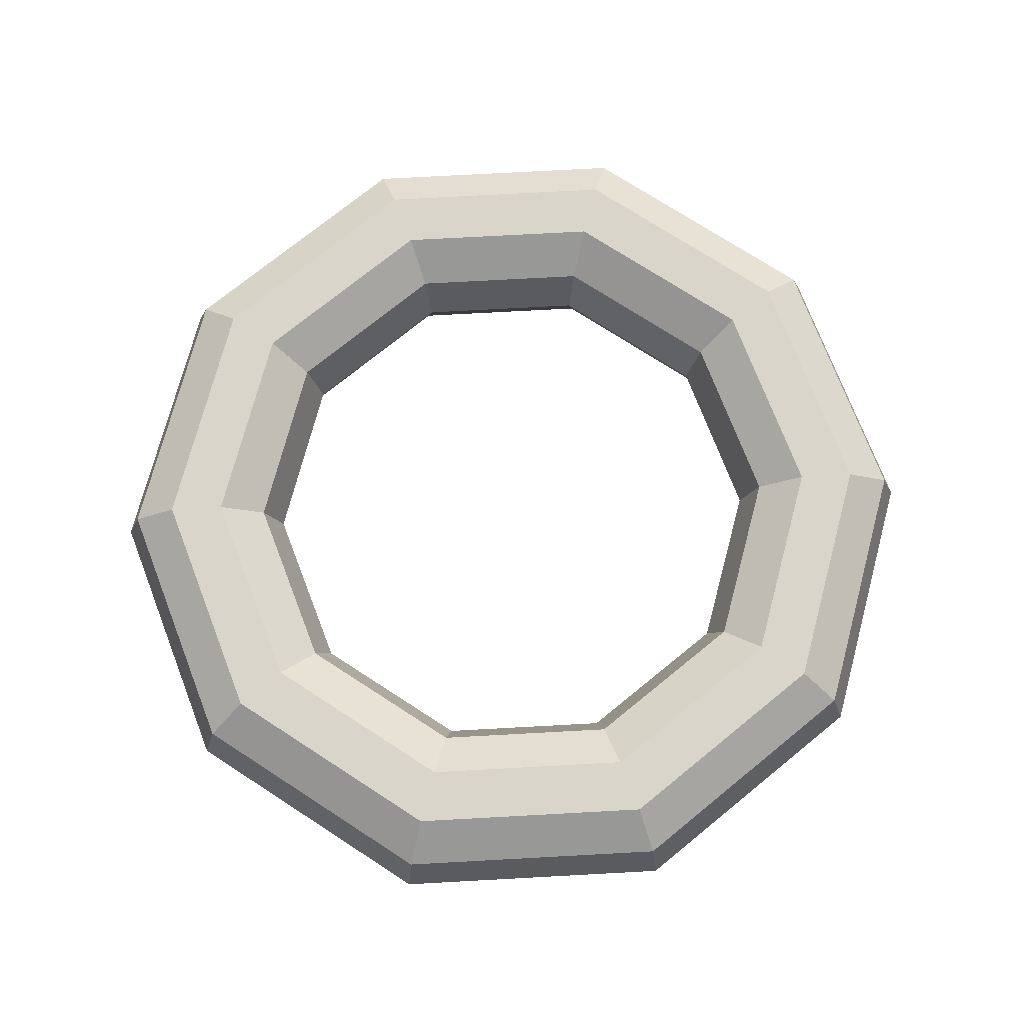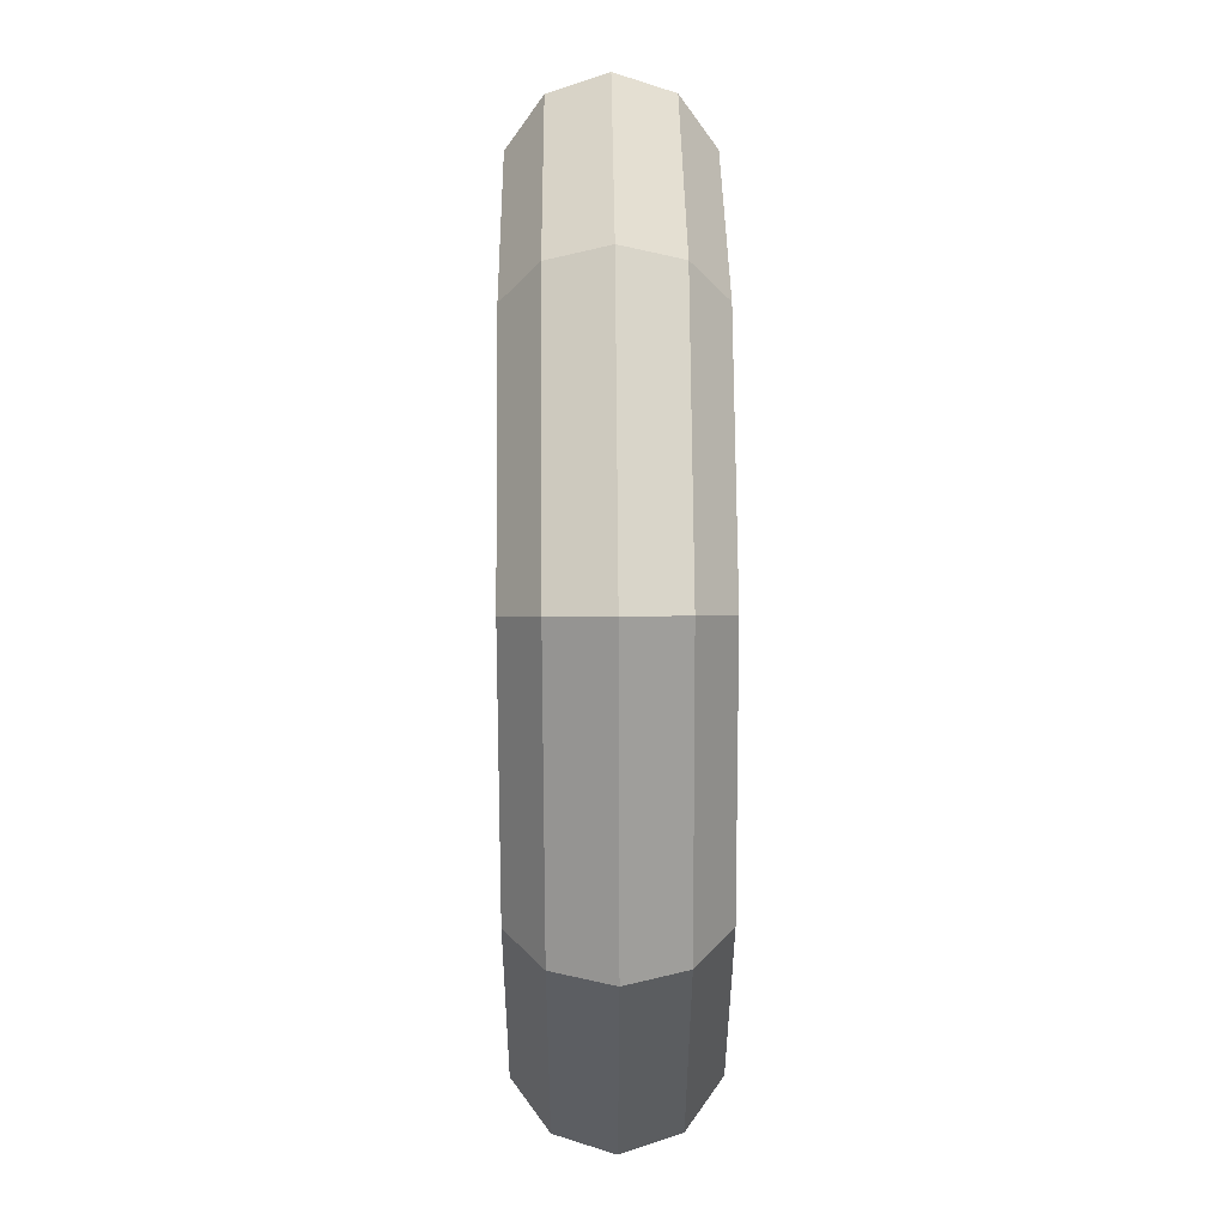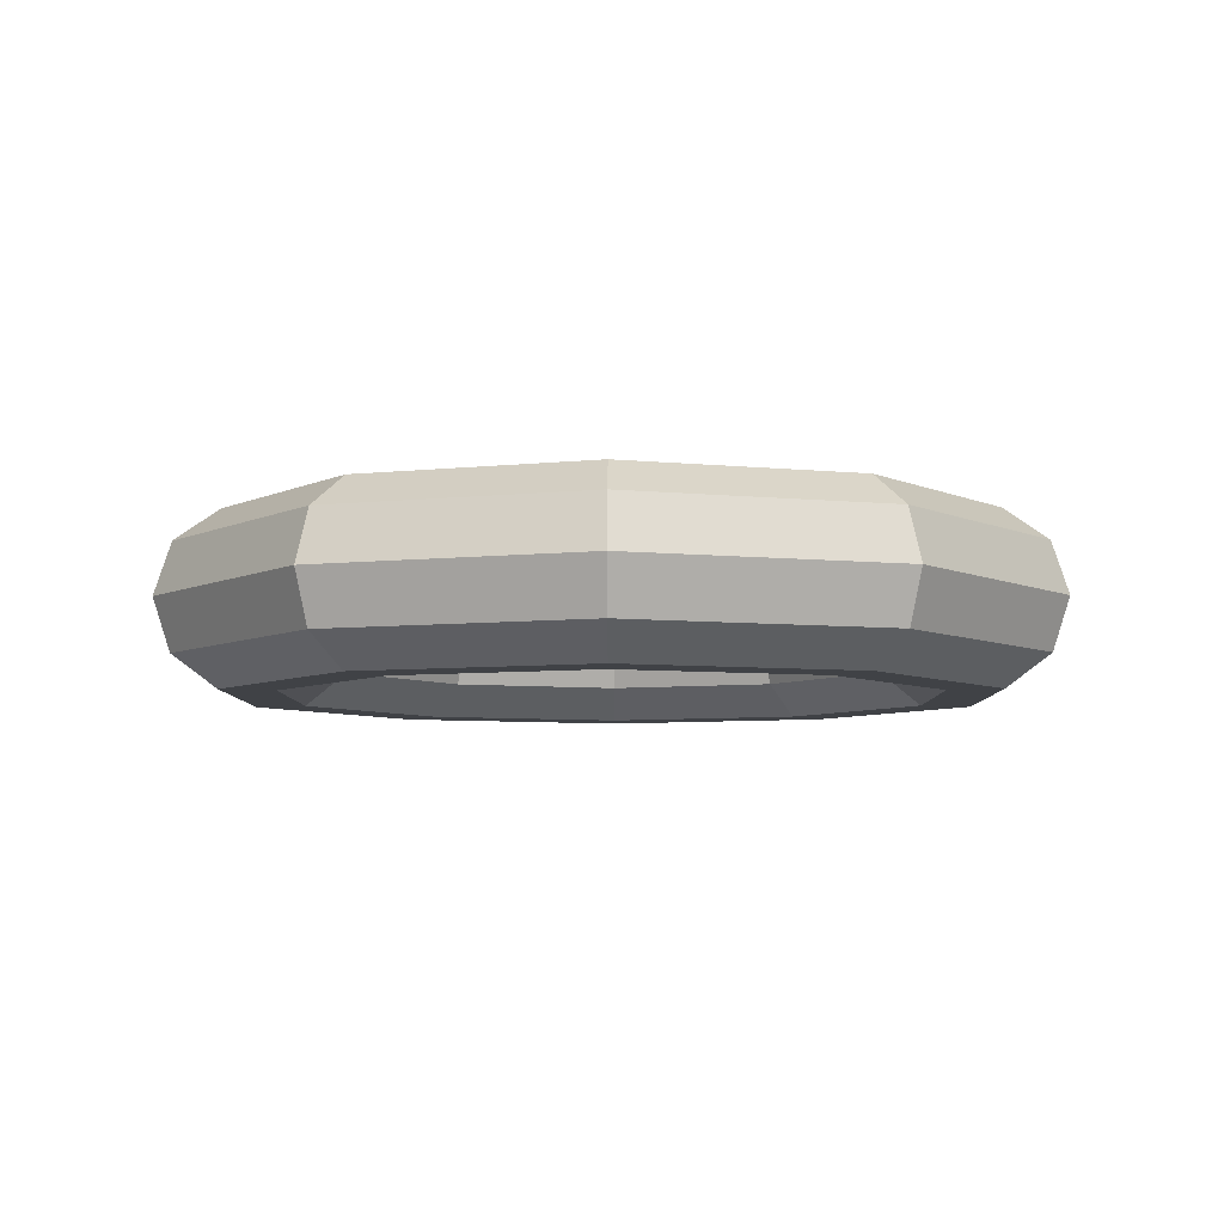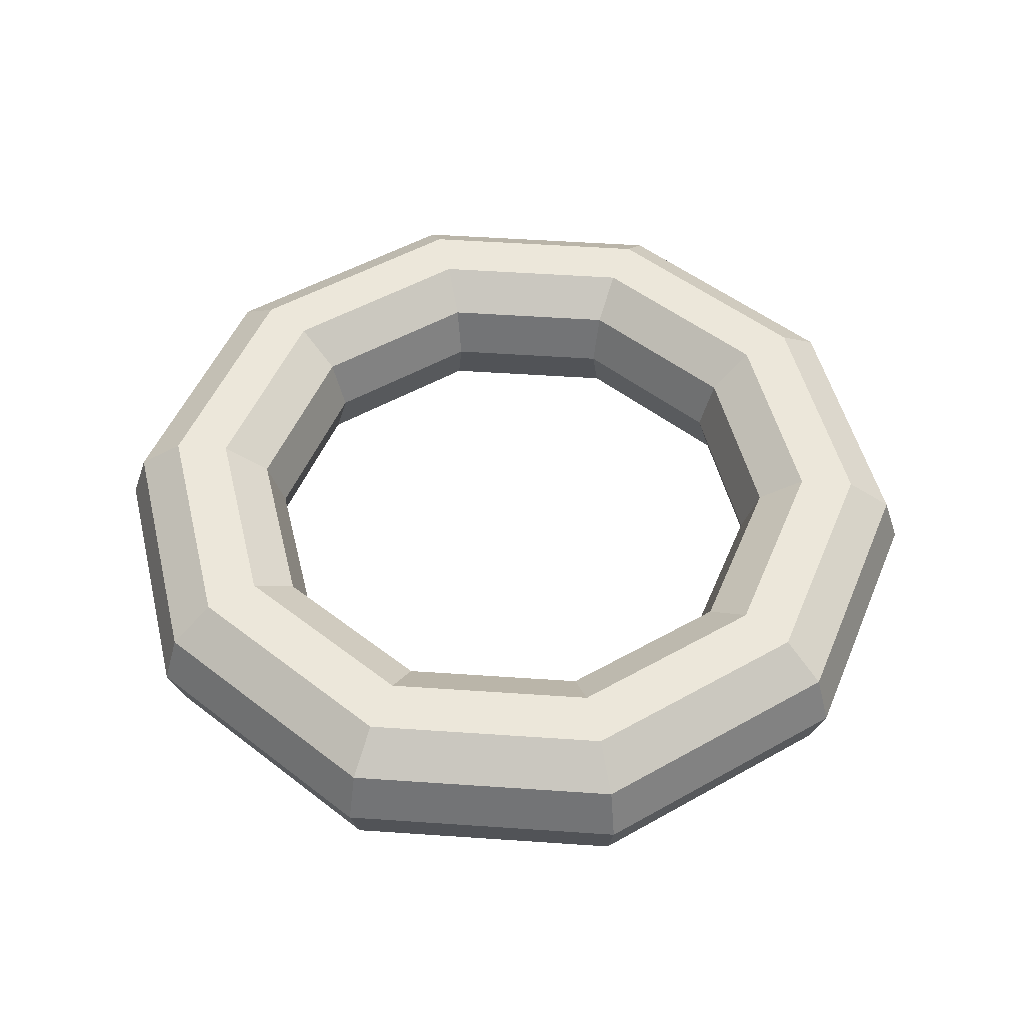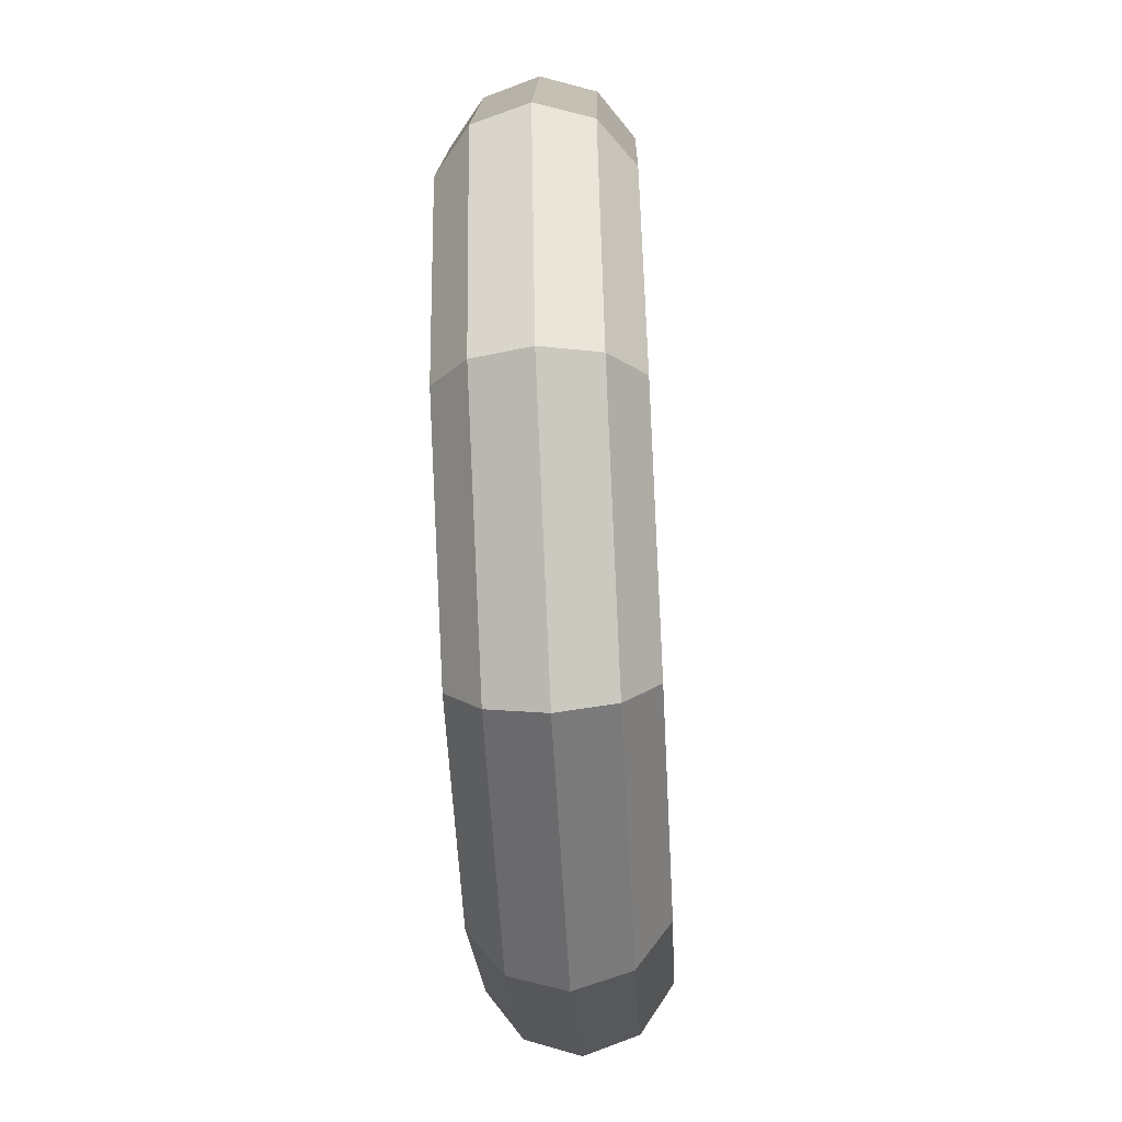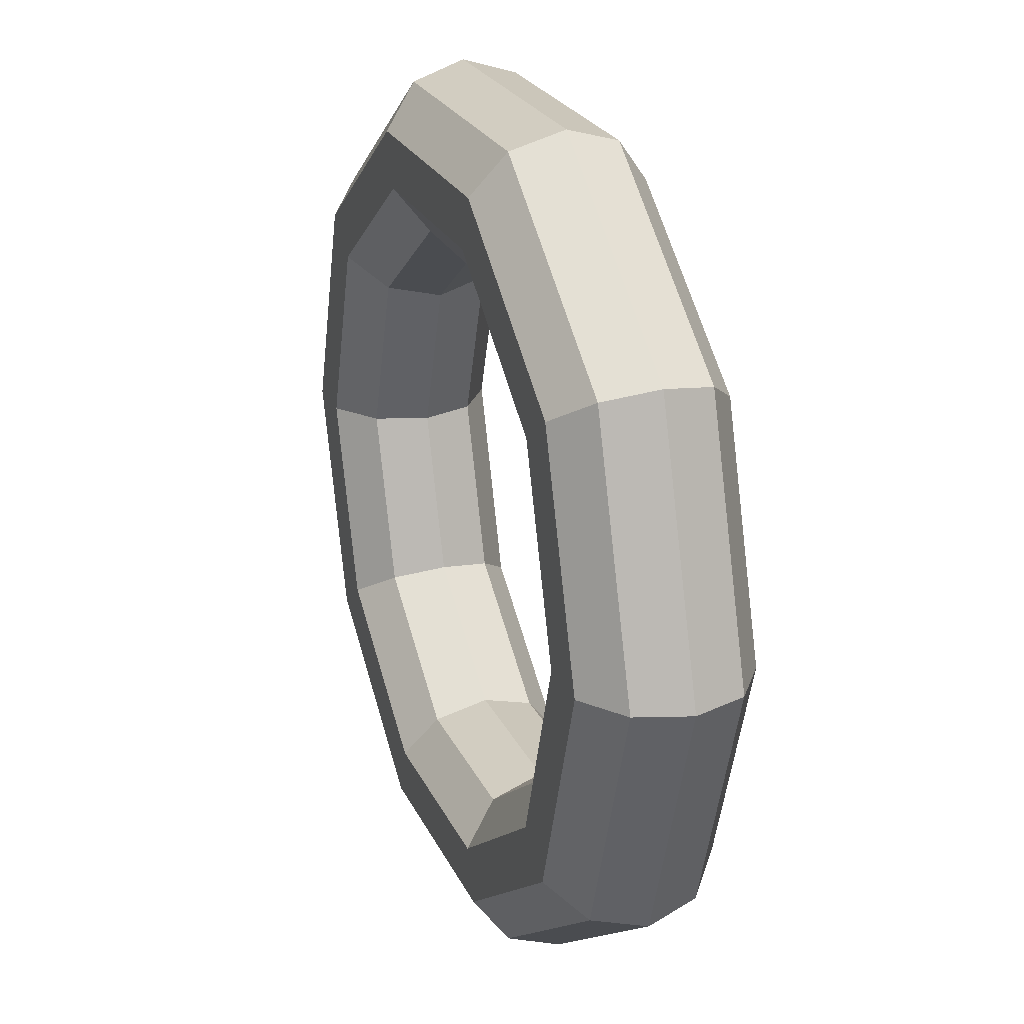
<metadata>
{"format":"obj","ext":"obj","renderer":"f3d","projection":"perspective","resolution":1024,"background":"white","views":[{"elev":74.4,"azim":104.9,"up":"+Y"},{"elev":36.3,"azim":89.4,"up":"+Z"},{"elev":-6.3,"azim":54.5,"up":"+Y"},{"elev":50.6,"azim":148.3,"up":"+Y"},{"elev":-57.3,"azim":93.1,"up":"+Z"},{"elev":24.1,"azim":69.8,"up":"+Z"}]}
</metadata>
<code>
o Torus
v 1.25 0 0
v 1.202 0.1469 0
v 1.077 0.2378 0
v 0.9227 0.2378 0
v 0.7977 0.1469 0
v 0.75 0 0
v 0.7977 -0.1469 0
v 0.9227 -0.2378 0
v 1.077 -0.2378 0
v 1.202 -0.1469 0
v 1.011 0 -0.7347
v 0.9726 0.1469 -0.7067
v 0.8715 0.2378 -0.6332
v 0.7465 0.2378 -0.5424
v 0.6454 0.1469 -0.4689
v 0.6068 0 -0.4408
v 0.6454 -0.1469 -0.4689
v 0.7465 -0.2378 -0.5424
v 0.8715 -0.2378 -0.6332
v 0.9726 -0.1469 -0.7067
v 0.3863 0 -1.189
v 0.3715 0.1469 -1.143
v 0.3329 0.2378 -1.025
v 0.2851 0.2378 -0.8776
v 0.2465 0.1469 -0.7587
v 0.2318 0 -0.7133
v 0.2465 -0.1469 -0.7587
v 0.2851 -0.2378 -0.8776
v 0.3329 -0.2378 -1.025
v 0.3715 -0.1469 -1.143
v -0.3863 0 -1.189
v -0.3715 0.1469 -1.143
v -0.3329 0.2378 -1.025
v -0.2851 0.2378 -0.8776
v -0.2465 0.1469 -0.7587
v -0.2318 0 -0.7133
v -0.2465 -0.1469 -0.7587
v -0.2851 -0.2378 -0.8776
v -0.3329 -0.2378 -1.025
v -0.3715 -0.1469 -1.143
v -1.011 0 -0.7347
v -0.9726 0.1469 -0.7067
v -0.8715 0.2378 -0.6332
v -0.7465 0.2378 -0.5424
v -0.6454 0.1469 -0.4689
v -0.6068 0 -0.4408
v -0.6454 -0.1469 -0.4689
v -0.7465 -0.2378 -0.5424
v -0.8715 -0.2378 -0.6332
v -0.9726 -0.1469 -0.7067
v -1.25 0 -0
v -1.202 0.1469 -0
v -1.077 0.2378 -0
v -0.9227 0.2378 -0
v -0.7977 0.1469 -0
v -0.75 0 -0
v -0.7977 -0.1469 -0
v -0.9227 -0.2378 -0
v -1.077 -0.2378 -0
v -1.202 -0.1469 -0
v -1.011 0 0.7347
v -0.9726 0.1469 0.7067
v -0.8715 0.2378 0.6332
v -0.7465 0.2378 0.5424
v -0.6454 0.1469 0.4689
v -0.6068 0 0.4408
v -0.6454 -0.1469 0.4689
v -0.7465 -0.2378 0.5424
v -0.8715 -0.2378 0.6332
v -0.9726 -0.1469 0.7067
v -0.3863 0 1.189
v -0.3715 0.1469 1.143
v -0.3329 0.2378 1.025
v -0.2851 0.2378 0.8776
v -0.2465 0.1469 0.7587
v -0.2318 0 0.7133
v -0.2465 -0.1469 0.7587
v -0.2851 -0.2378 0.8776
v -0.3329 -0.2378 1.025
v -0.3715 -0.1469 1.143
v 0.3863 0 1.189
v 0.3715 0.1469 1.143
v 0.3329 0.2378 1.025
v 0.2851 0.2378 0.8776
v 0.2465 0.1469 0.7587
v 0.2318 0 0.7133
v 0.2465 -0.1469 0.7587
v 0.2851 -0.2378 0.8776
v 0.3329 -0.2378 1.025
v 0.3715 -0.1469 1.143
v 1.011 0 0.7347
v 0.9726 0.1469 0.7067
v 0.8715 0.2378 0.6332
v 0.7465 0.2378 0.5424
v 0.6454 0.1469 0.4689
v 0.6068 0 0.4408
v 0.6454 -0.1469 0.4689
v 0.7465 -0.2378 0.5424
v 0.8715 -0.2378 0.6332
v 0.9726 -0.1469 0.7067
f 11 2 1
f 12 3 2
f 13 4 3
f 14 5 4
f 15 6 5
f 16 7 6
f 17 8 7
f 8 19 9
f 9 20 10
f 10 11 1
f 21 12 11
f 12 23 13
f 23 14 13
f 14 25 15
f 25 16 15
f 26 17 16
f 27 18 17
f 18 29 19
f 29 20 19
f 30 11 20
f 31 22 21
f 32 23 22
f 33 24 23
f 34 25 24
f 35 26 25
f 36 27 26
f 27 38 28
f 38 29 28
f 39 30 29
f 40 21 30
f 41 32 31
f 32 43 33
f 43 34 33
f 34 45 35
f 45 36 35
f 46 37 36
f 47 38 37
f 48 39 38
f 39 50 40
f 40 41 31
f 51 42 41
f 52 43 42
f 53 44 43
f 54 45 44
f 55 46 45
f 56 47 46
f 57 48 47
f 48 59 49
f 59 50 49
f 60 41 50
f 61 52 51
f 52 63 53
f 53 64 54
f 64 55 54
f 65 56 55
f 66 57 56
f 67 58 57
f 58 69 59
f 69 60 59
f 70 51 60
f 61 72 62
f 72 63 62
f 73 64 63
f 74 65 64
f 75 66 65
f 76 67 66
f 67 78 68
f 68 79 69
f 79 70 69
f 80 61 70
f 81 72 71
f 82 73 72
f 83 74 73
f 74 85 75
f 85 76 75
f 86 77 76
f 87 78 77
f 88 79 78
f 89 80 79
f 90 71 80
f 91 82 81
f 92 83 82
f 93 84 83
f 94 85 84
f 95 86 85
f 96 87 86
f 97 88 87
f 98 89 88
f 99 90 89
f 100 81 90
f 1 92 91
f 2 93 92
f 3 94 93
f 4 95 94
f 5 96 95
f 96 7 97
f 7 98 97
f 8 99 98
f 9 100 99
f 10 91 100
f 11 12 2
f 12 13 3
f 13 14 4
f 14 15 5
f 15 16 6
f 16 17 7
f 17 18 8
f 8 18 19
f 9 19 20
f 10 20 11
f 21 22 12
f 12 22 23
f 23 24 14
f 14 24 25
f 25 26 16
f 26 27 17
f 27 28 18
f 18 28 29
f 29 30 20
f 30 21 11
f 31 32 22
f 32 33 23
f 33 34 24
f 34 35 25
f 35 36 26
f 36 37 27
f 27 37 38
f 38 39 29
f 39 40 30
f 40 31 21
f 41 42 32
f 32 42 43
f 43 44 34
f 34 44 45
f 45 46 36
f 46 47 37
f 47 48 38
f 48 49 39
f 39 49 50
f 40 50 41
f 51 52 42
f 52 53 43
f 53 54 44
f 54 55 45
f 55 56 46
f 56 57 47
f 57 58 48
f 48 58 59
f 59 60 50
f 60 51 41
f 61 62 52
f 52 62 63
f 53 63 64
f 64 65 55
f 65 66 56
f 66 67 57
f 67 68 58
f 58 68 69
f 69 70 60
f 70 61 51
f 61 71 72
f 72 73 63
f 73 74 64
f 74 75 65
f 75 76 66
f 76 77 67
f 67 77 78
f 68 78 79
f 79 80 70
f 80 71 61
f 81 82 72
f 82 83 73
f 83 84 74
f 74 84 85
f 85 86 76
f 86 87 77
f 87 88 78
f 88 89 79
f 89 90 80
f 90 81 71
f 91 92 82
f 92 93 83
f 93 94 84
f 94 95 85
f 95 96 86
f 96 97 87
f 97 98 88
f 98 99 89
f 99 100 90
f 100 91 81
f 1 2 92
f 2 3 93
f 3 4 94
f 4 5 95
f 5 6 96
f 96 6 7
f 7 8 98
f 8 9 99
f 9 10 100
f 10 1 91

</code>
